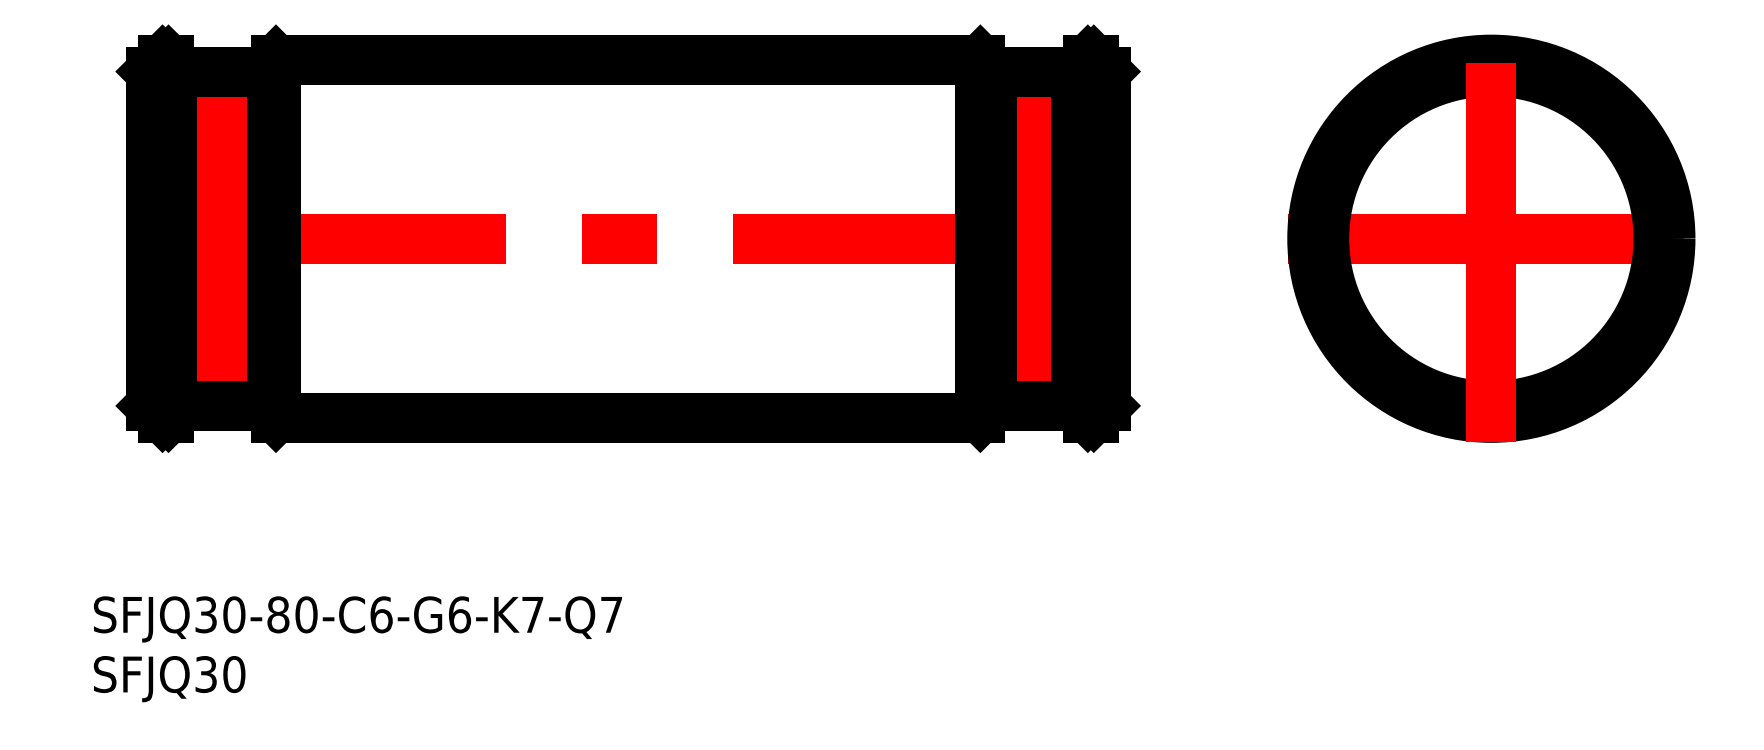
<metadata>
{"format":"dxf","ext":"dxf","renderer":"ezdxf+matplotlib","layout":"modelspace","background":"white","min_lineweight":24,"dpi":150}
</metadata>
<code>
0
SECTION
2
ENTITIES
0
LINE
8
CENTER
10
-17
20
0
30
0
11
17
21
0
31
0
0
LINE
8
0
10
-33.8
20
15
30
0
11
-33.3
21
15
31
0
0
LINE
8
CENTER
10
-114.3
20
0
30
0
11
-30.3
21
0
31
0
0
LINE
8
0
10
-33.8
20
-15
30
0
11
-33.3
21
-15
31
0
0
LINE
8
0
10
-32.3
20
14
30
0
11
-32.3
21
-14
31
0
0
LINE
8
0
10
-33.3
20
15
30
0
11
-33.3
21
-15
31
0
0
CIRCLE
8
0
10
7.11e-14
20
0
30
0
40
14
0
CIRCLE
8
0
10
7.11e-14
20
0
30
0
40
15
0
LINE
8
CENTER
10
4.26e-14
20
-17
30
0
11
-2.84e-14
21
17
31
0
0
LINE
8
CENTER
10
-38.3
20
16
30
0
11
-38.3
21
-16
31
0
0
LINE
8
0
10
-34.8
20
14
30
0
11
-34.8
21
-14
31
0
0
LINE
8
0
10
-41.8
20
14
30
0
11
-41.8
21
-14
31
0
0
LINE
8
0
10
-41.8
20
14
30
0
11
-34.8
21
14
31
0
0
LINE
8
0
10
-41.8
20
-14
30
0
11
-34.8
21
-14
31
0
0
LINE
8
0
10
-34.8
20
-14
30
0
11
-33.8
21
-15
31
0
0
LINE
8
0
10
-34.8
20
14
30
0
11
-33.8
21
15
31
0
0
LINE
8
0
10
-101.8
20
15
30
0
11
-42.8
21
15
31
0
0
LINE
8
0
10
-101.8
20
-15
30
0
11
-42.8
21
-15
31
0
0
LINE
8
0
10
-33.8
20
15
30
0
11
-33.8
21
-15
31
0
0
LINE
8
0
10
-41.8
20
14
30
0
11
-42.8
21
15
31
0
0
LINE
8
0
10
-41.8
20
-14
30
0
11
-42.8
21
-15
31
0
0
LINE
8
0
10
-42.8
20
15
30
0
11
-42.8
21
-15
31
0
0
LINE
8
0
10
-33.3
20
15
30
0
11
-32.3
21
14
31
0
0
LINE
8
0
10
-32.3
20
-14
30
0
11
-33.3
21
-15
31
0
0
LINE
8
0
10
-102.8
20
-14
30
0
11
-101.8
21
-15
31
0
0
LINE
8
0
10
-102.8
20
14
30
0
11
-101.8
21
15
31
0
0
LINE
8
0
10
-101.8
20
15
30
0
11
-101.8
21
-15
31
0
0
LINE
8
0
10
-110.8
20
15
30
0
11
-110.8
21
-15
31
0
0
LINE
8
0
10
-102.8
20
14
30
0
11
-102.8
21
-14
31
0
0
LINE
8
0
10
-109.8
20
14
30
0
11
-109.8
21
-14
31
0
0
LINE
8
CENTER
10
-106.3
20
16
30
0
11
-106.3
21
-16
31
0
0
LINE
8
0
10
-111.3
20
15
30
0
11
-111.3
21
-15
31
0
0
LINE
8
0
10
-112.3
20
14
30
0
11
-112.3
21
-14
31
0
0
LINE
8
0
10
-112.3
20
-14
30
0
11
-111.3
21
-15
31
0
0
LINE
8
0
10
-102.8
20
-14
30
0
11
-109.8
21
-14
31
0
0
LINE
8
0
10
-109.8
20
-14
30
0
11
-110.8
21
-15
31
0
0
LINE
8
0
10
-110.8
20
-15
30
0
11
-111.3
21
-15
31
0
0
LINE
8
0
10
-111.3
20
15
30
0
11
-112.3
21
14
31
0
0
LINE
8
0
10
-102.8
20
14
30
0
11
-109.8
21
14
31
0
0
LINE
8
0
10
-109.8
20
14
30
0
11
-110.8
21
15
31
0
0
LINE
8
0
10
-110.8
20
15
30
0
11
-111.3
21
15
31
0
0
INSERT
8
0
2
*U2
10
0
20
0
30
0
0
INSERT
8
0
2
*U3
10
0
20
0
30
0
0
VIEWPORT
8
0
10
122.5
20
133.6
30
0
40
322
41
265
68
     1
69
     1
0
VIEWPORT
8
DEFPOINTS
10
122.5
20
102
30
0
40
239.8
41
200.1
68
     2
69
     2
0
ENDSEC
0
EOF

</code>
